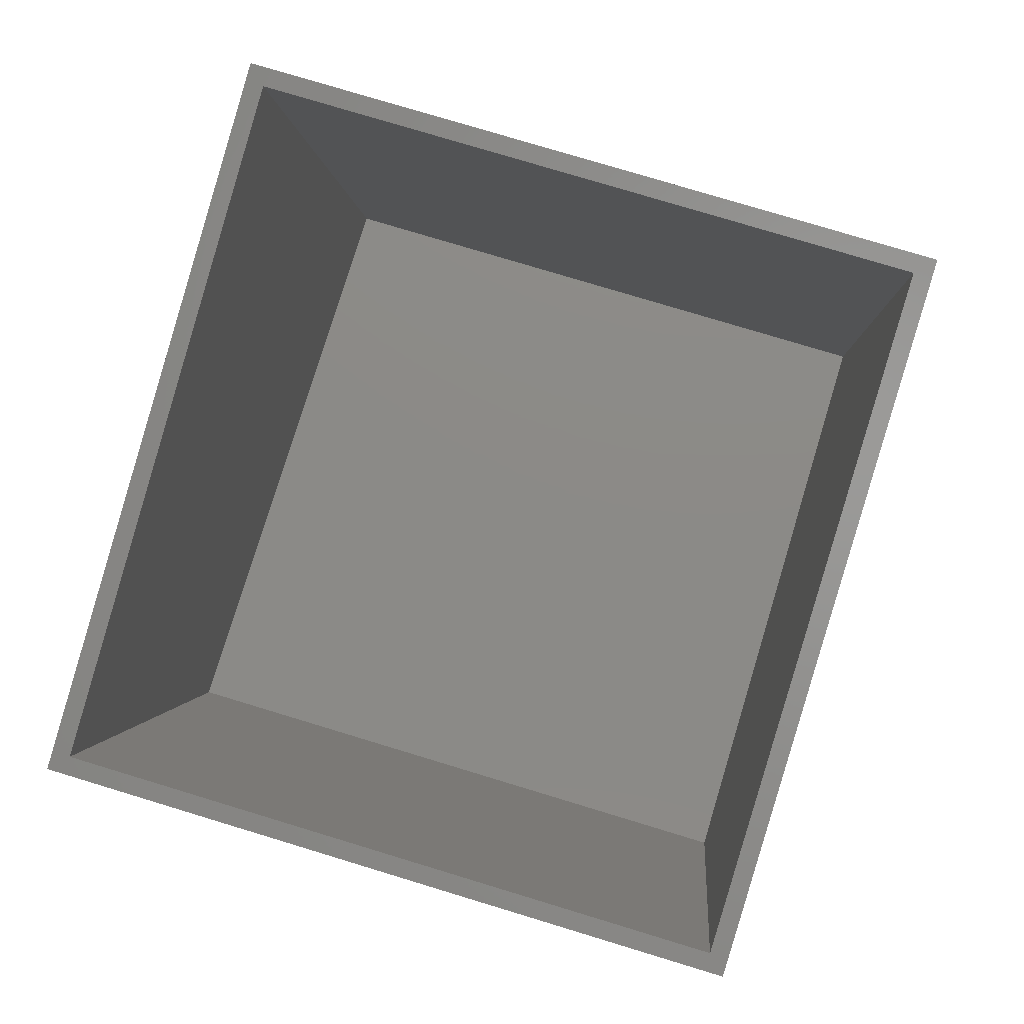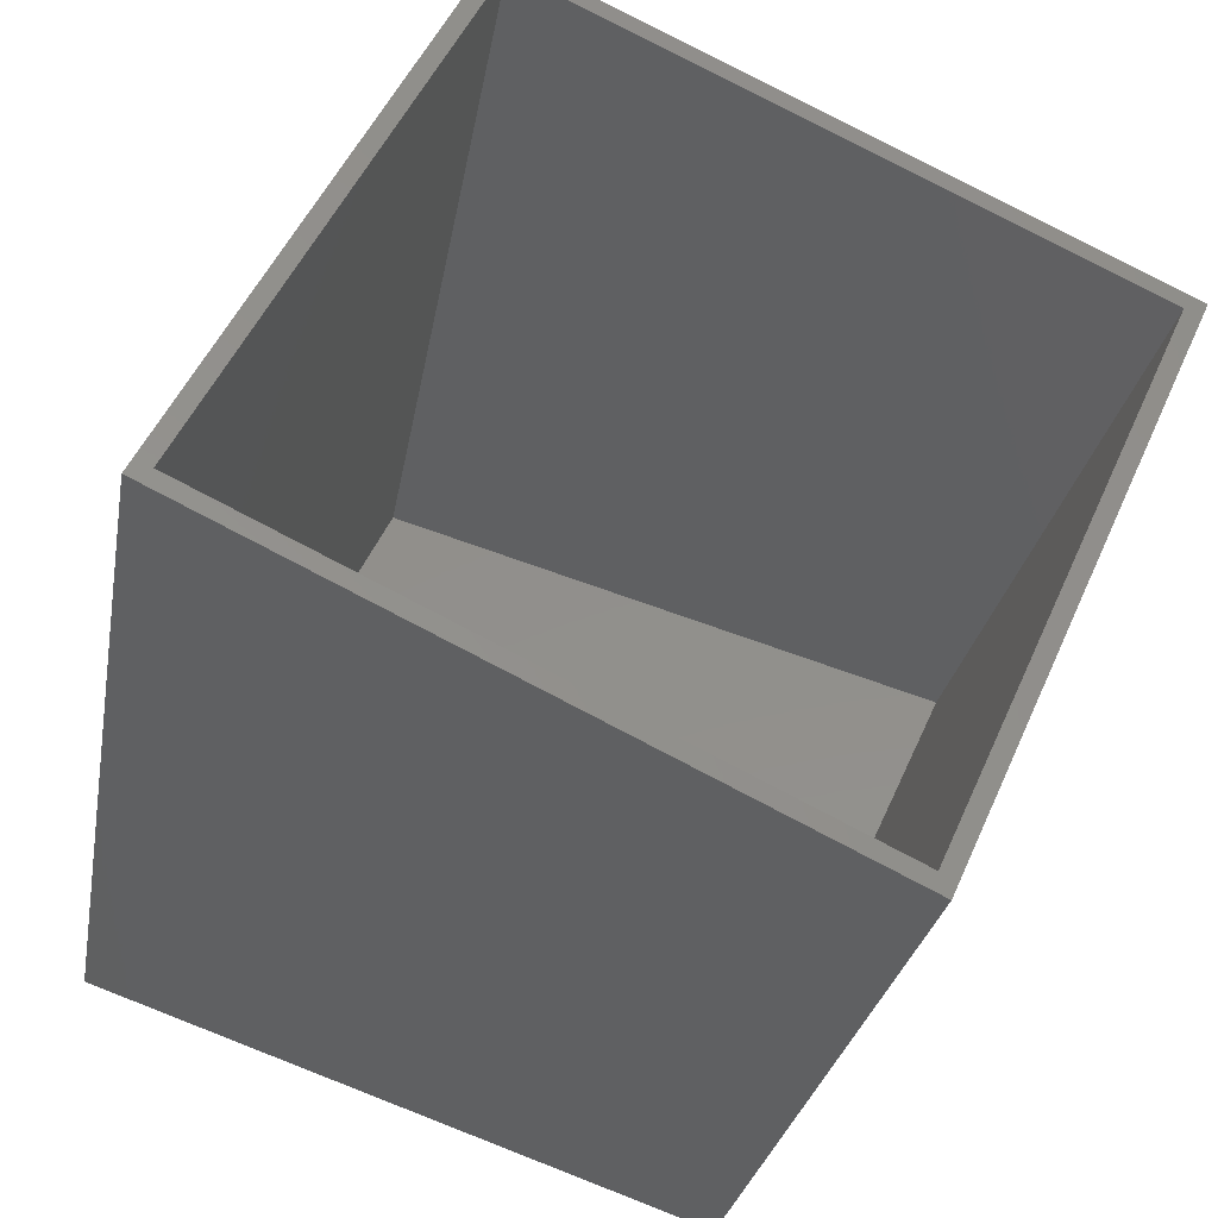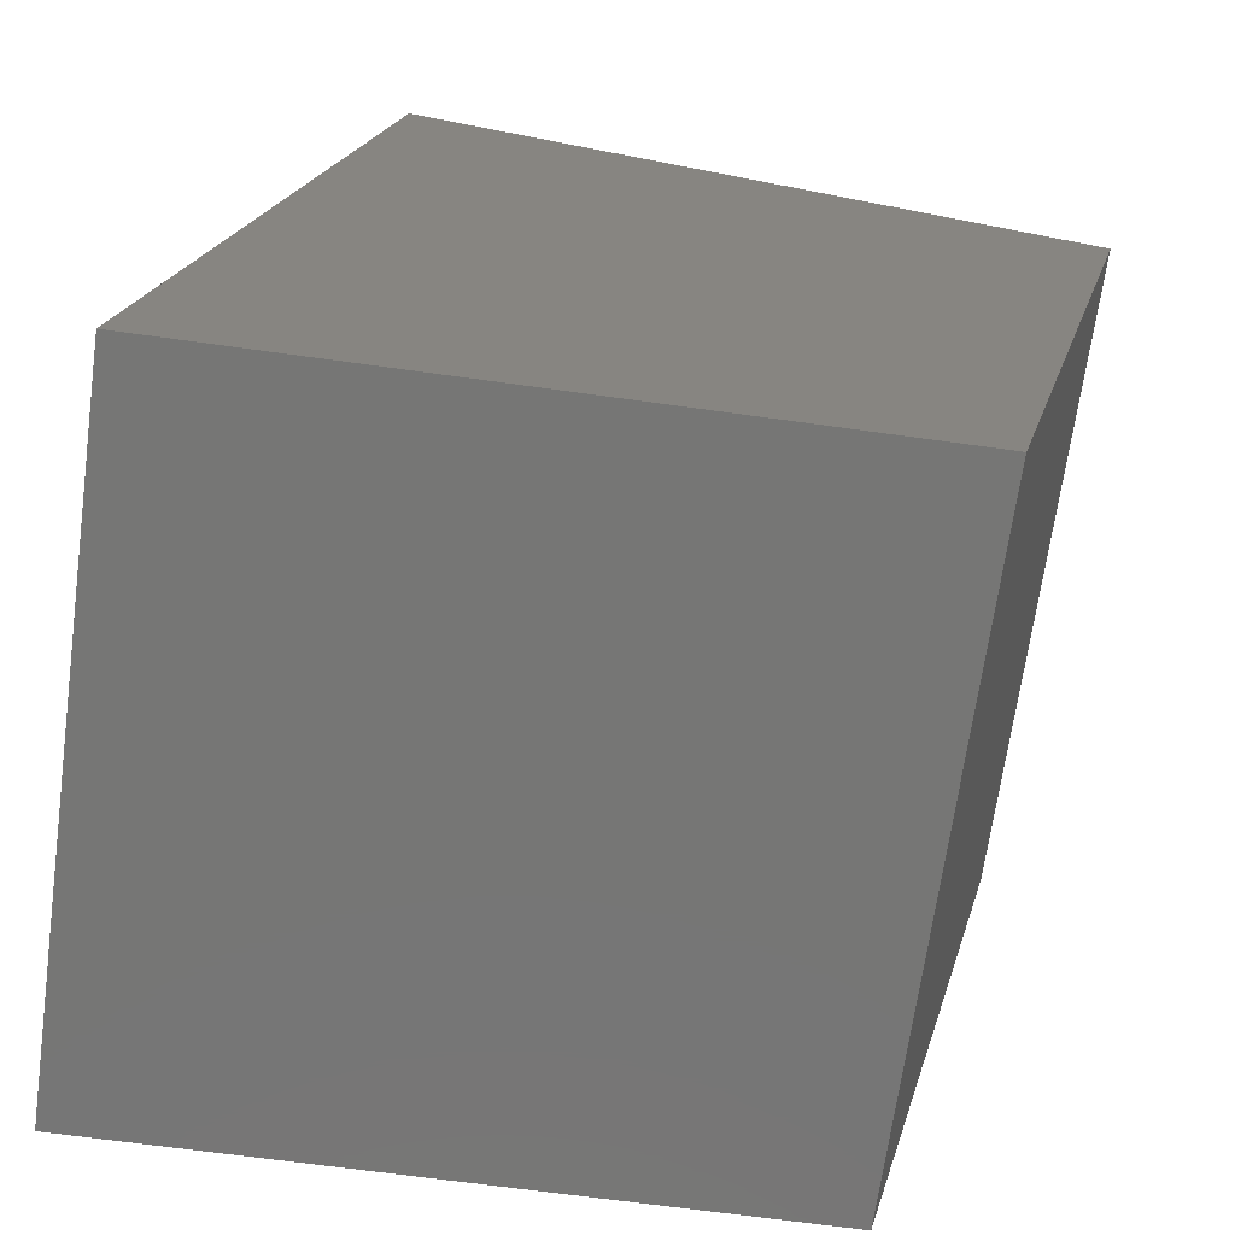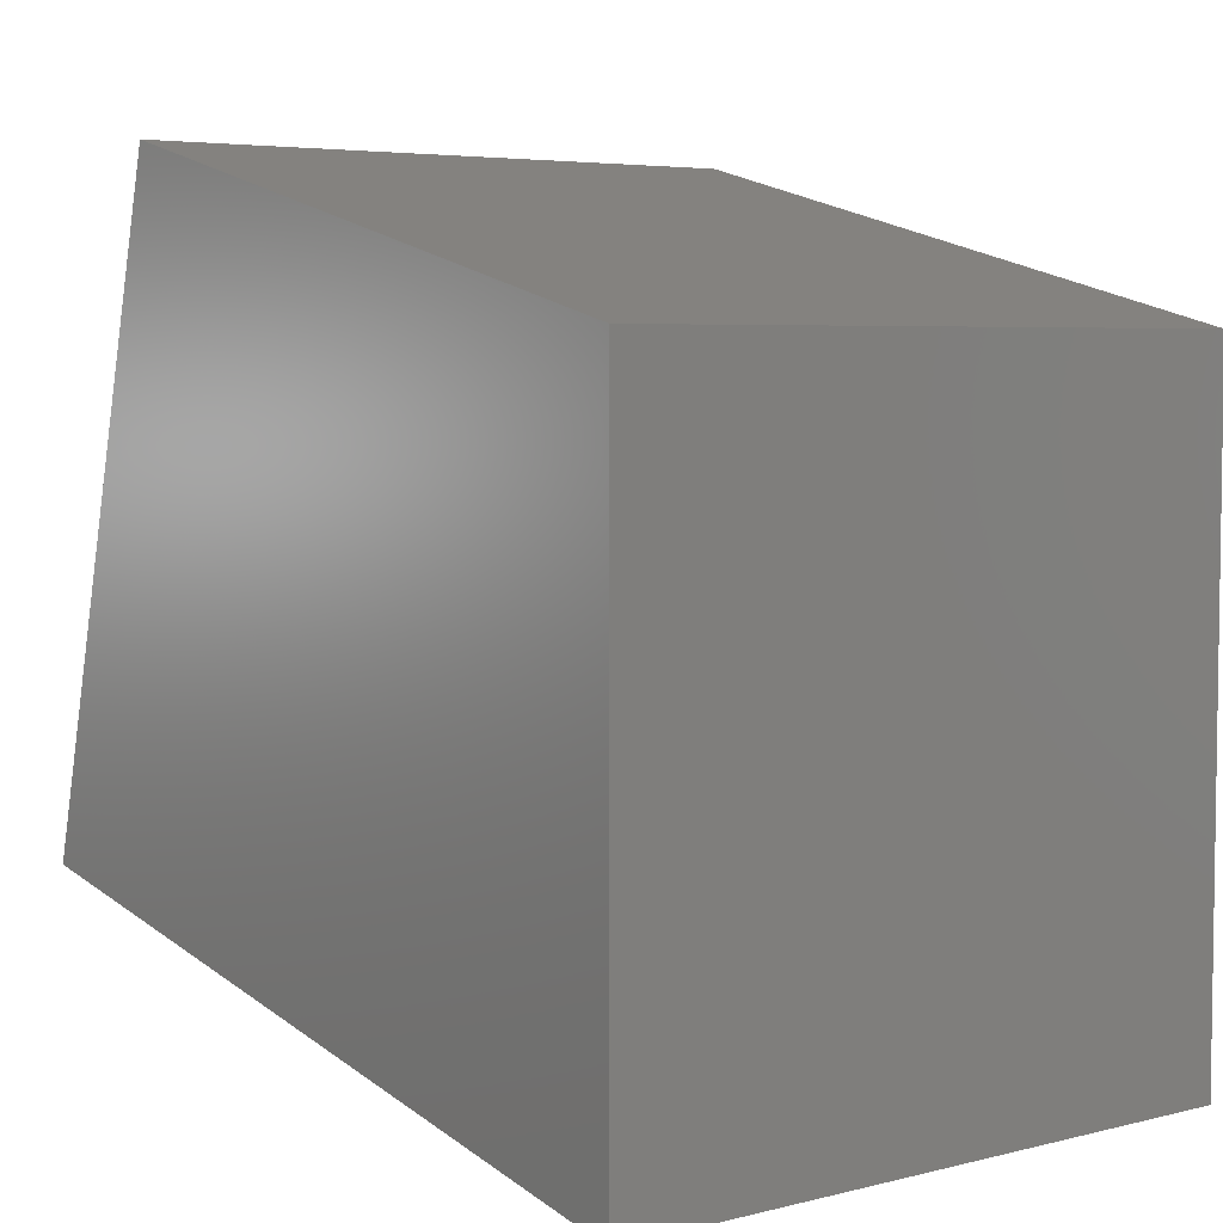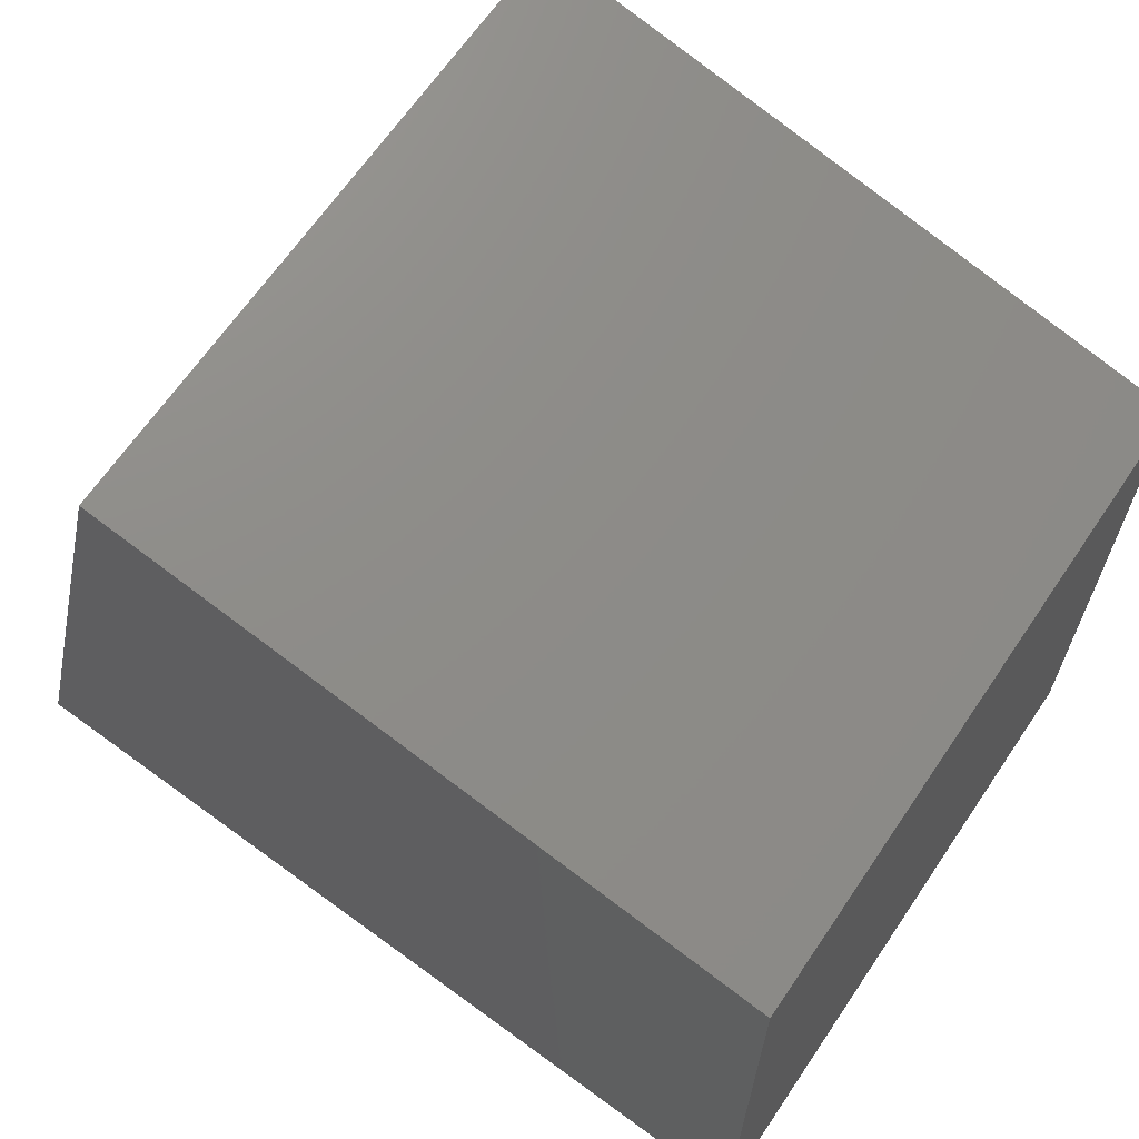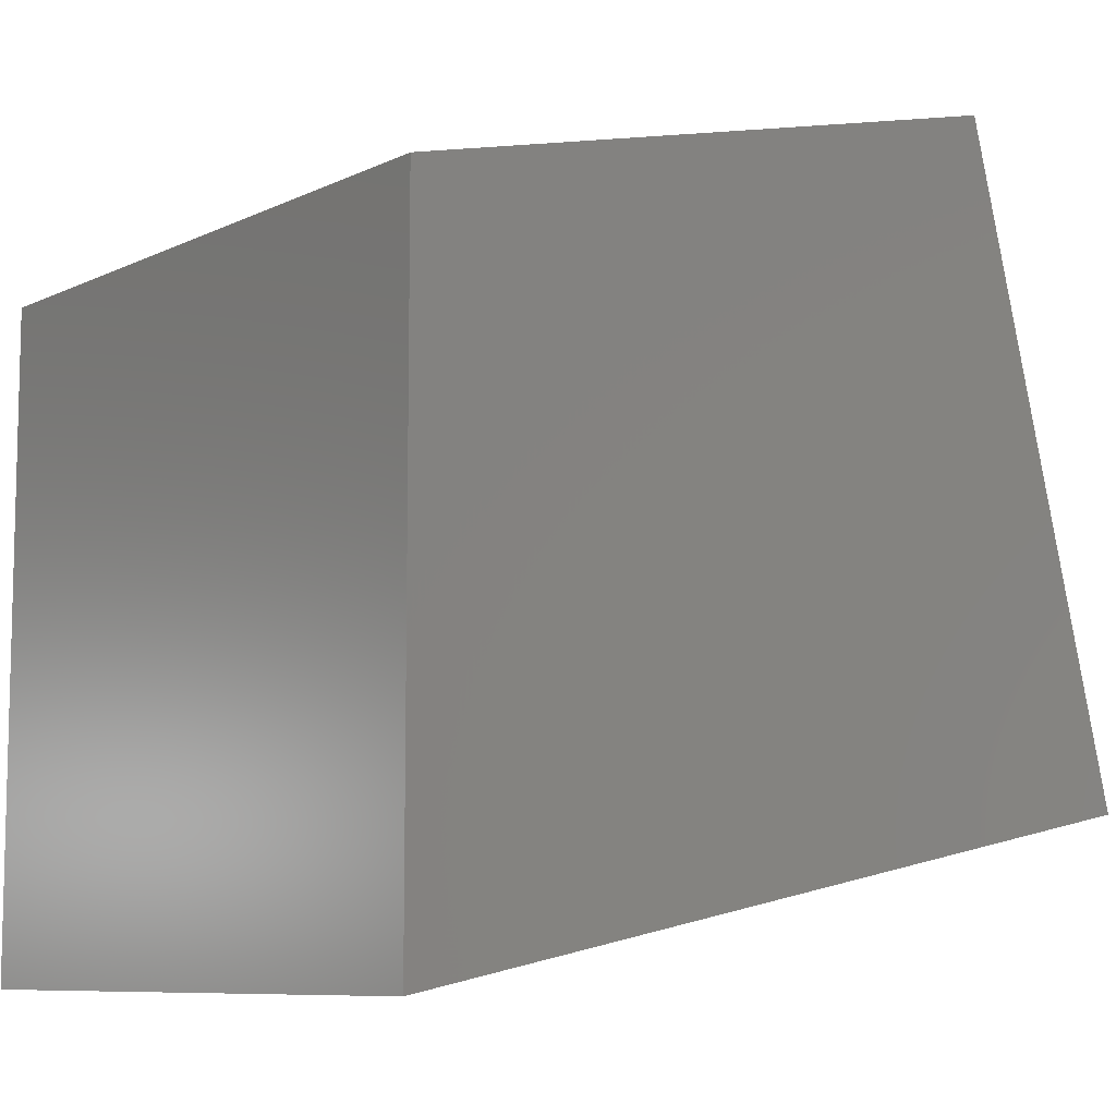
<metadata>
{"format":"stl","ext":"stl","renderer":"f3d","projection":"perspective","resolution":1024,"background":"white","views":[{"elev":77.5,"azim":16.9,"up":"+Y"},{"elev":51.6,"azim":-66.4,"up":"+Y"},{"elev":-68.4,"azim":-97.9,"up":"+Y"},{"elev":5.0,"azim":-38.2,"up":"+Z"},{"elev":65.6,"azim":-55.9,"up":"+Z"},{"elev":-8.6,"azim":51.2,"up":"+Z"}]}
</metadata>
<code>
# stl→obj: 16 verts, 28 faces
v 0.2969 0.6 0.75
v 0.2812 0.6038 0.7348
v -0.2969 0.6 0.75
v -0.2812 0.6038 0.7348
v -0.2969 0.75 0.15
v -0.2812 0.7462 0.1652
v 0.2969 0.75 0.15
v 0.2812 0.7462 0.1652
v 0.2812 0.01562 0.01906
v -0.2812 0.01562 0.01906
v 0.2812 0.01562 0.5878
v -0.2812 0.01562 0.5878
v 0.2969 3.674e-17 0.6
v 0.2969 0 0
v -0.2969 3.674e-17 0.6
v -0.2969 0 0
f 1 2 3
f 3 2 4
f 3 4 5
f 5 4 6
f 5 6 7
f 7 6 8
f 7 8 1
f 1 8 2
f 9 8 10
f 10 8 6
f 2 11 4
f 4 11 12
f 4 12 6
f 6 12 10
f 2 8 11
f 11 8 9
f 11 9 12
f 12 9 10
f 13 14 1
f 1 14 7
f 15 3 16
f 16 3 5
f 13 15 14
f 14 15 16
f 1 3 13
f 13 3 15
f 14 16 7
f 7 16 5

</code>
